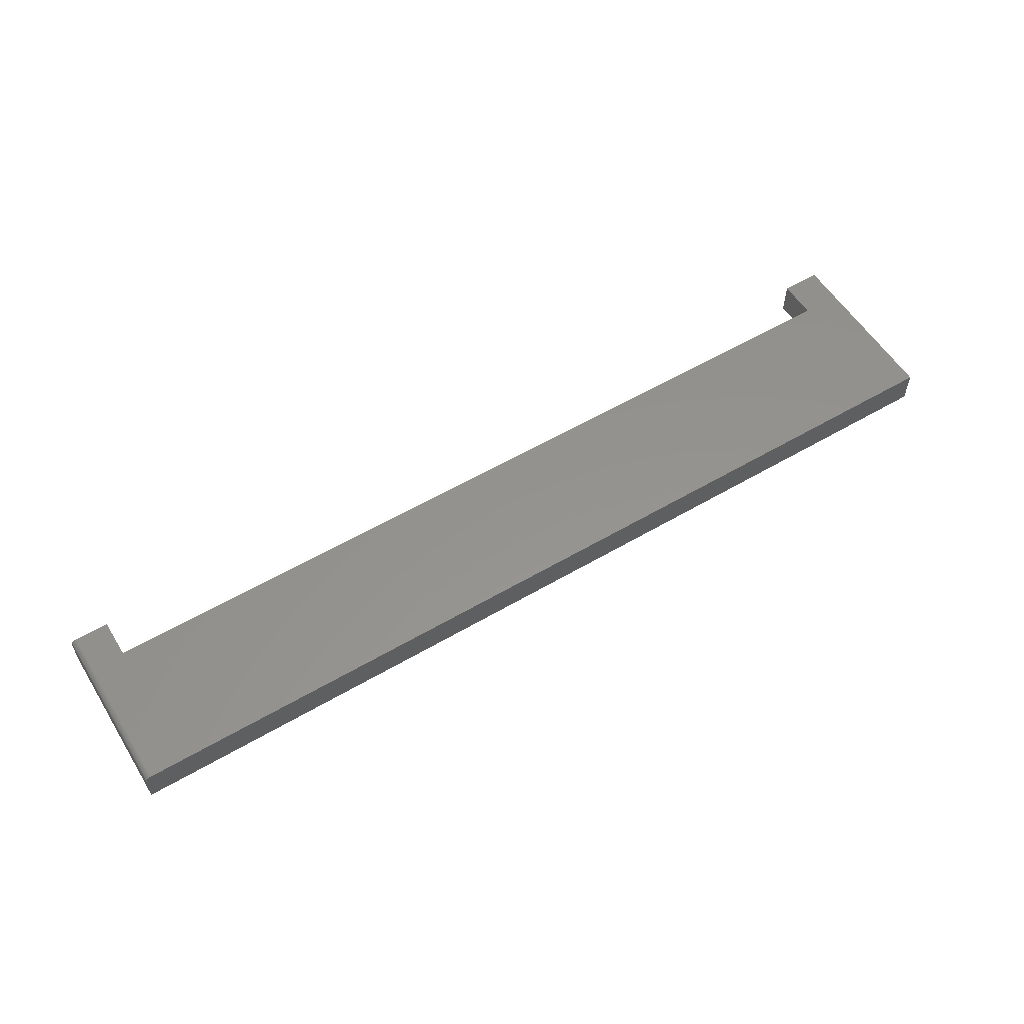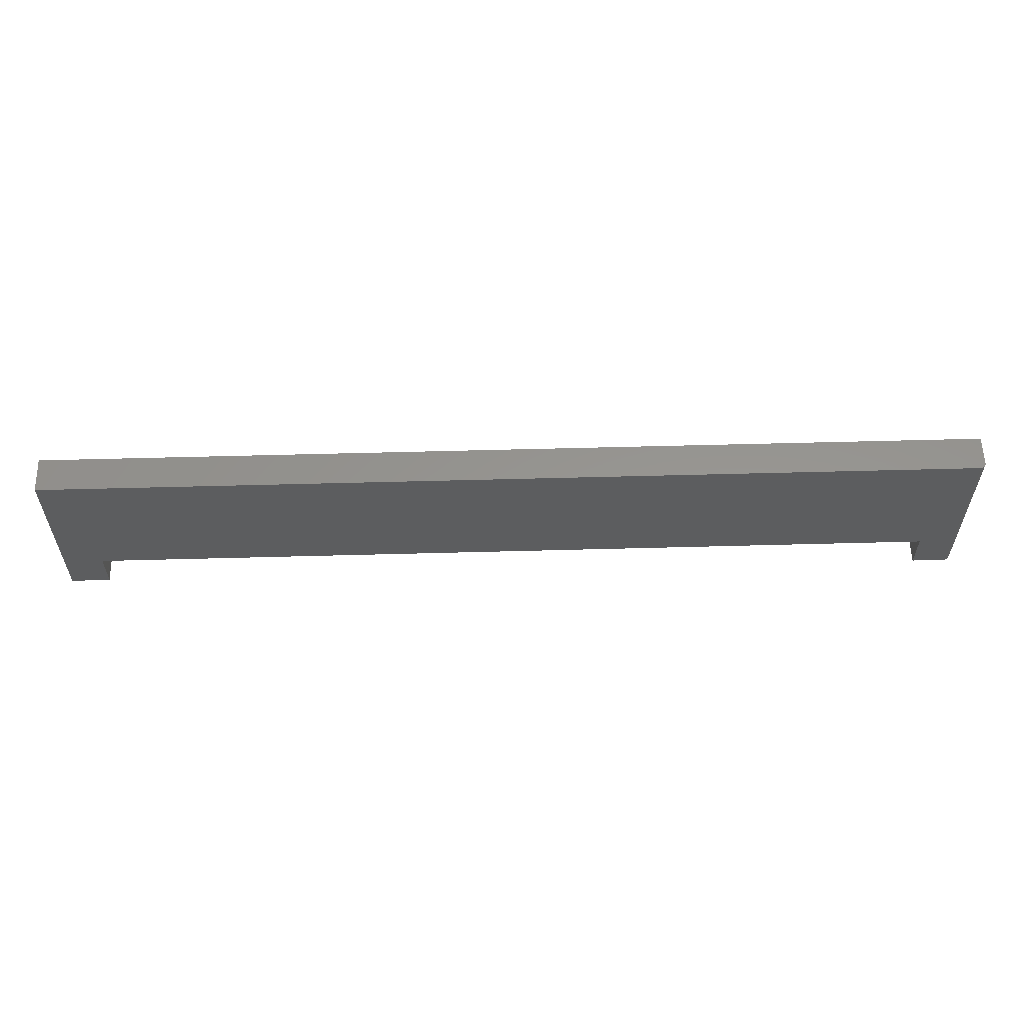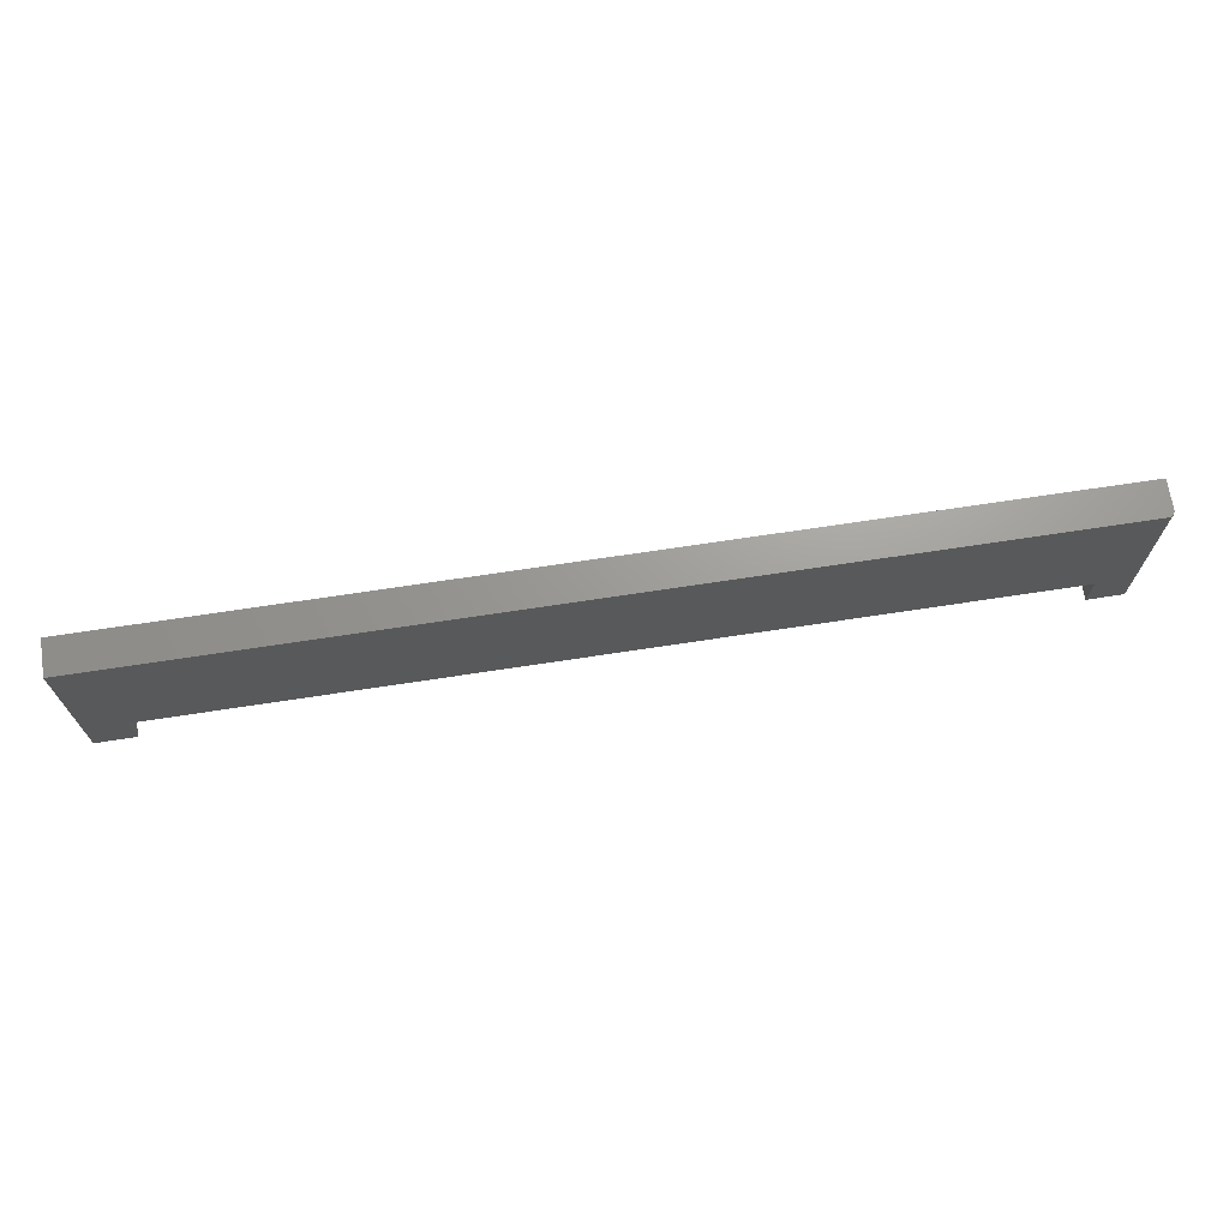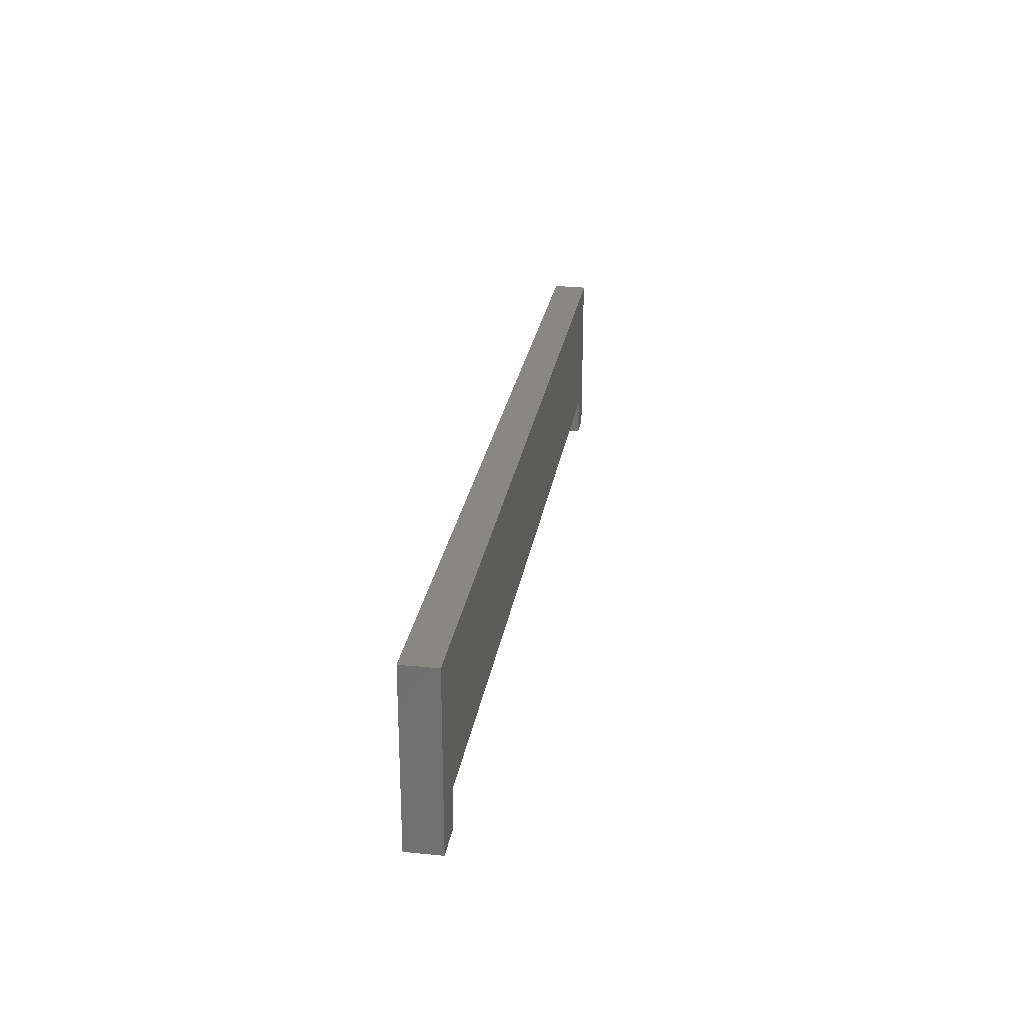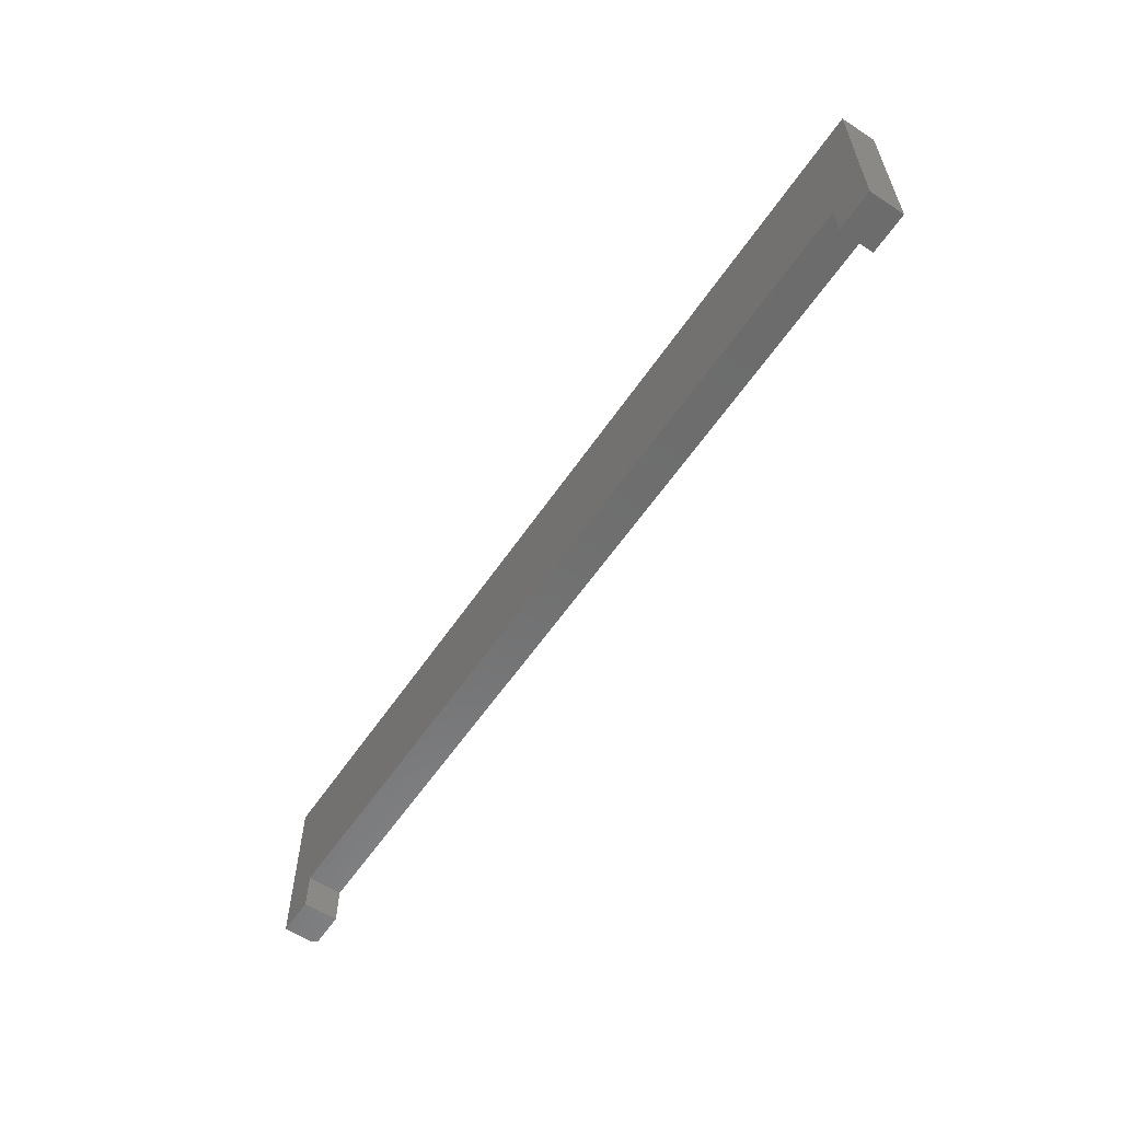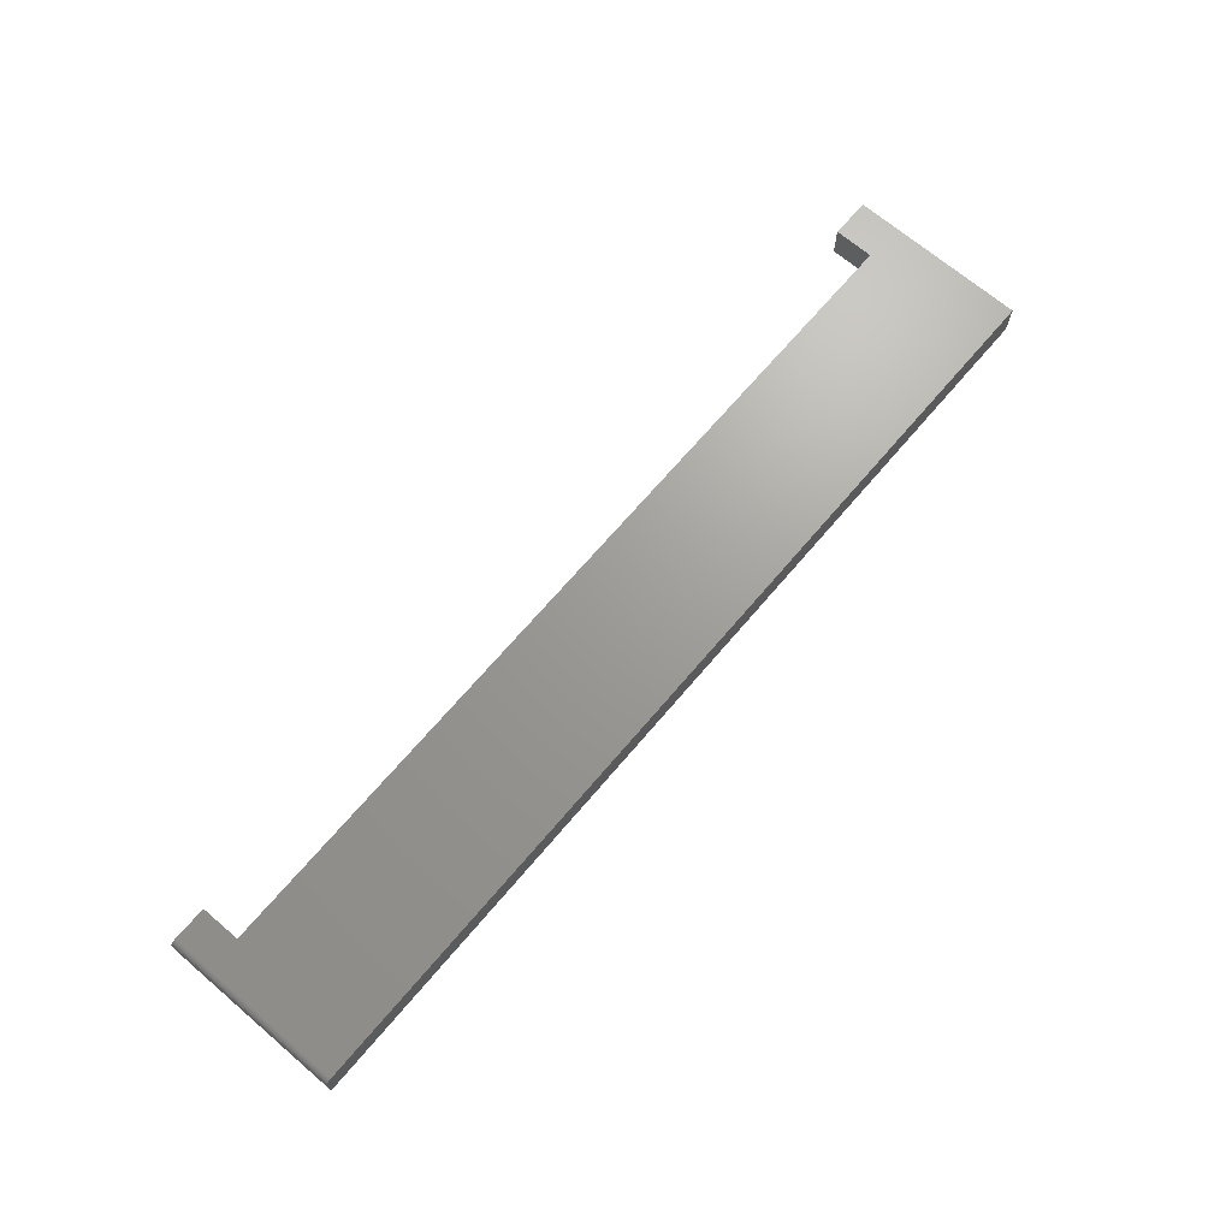
<metadata>
{"format":"stl","ext":"stl","renderer":"f3d","projection":"perspective","resolution":1024,"background":"white","views":[{"elev":56.5,"azim":-31.5,"up":"+Y"},{"elev":57.8,"azim":178.4,"up":"+Z"},{"elev":69.4,"azim":171.3,"up":"+Z"},{"elev":25.6,"azim":98.9,"up":"+Z"},{"elev":-58.7,"azim":56.1,"up":"+Z"},{"elev":69.1,"azim":-49.6,"up":"+Y"}]}
</metadata>
<code>
# stl→obj: 32 verts, 60 faces
v -0.4474 5.843e-18 -0.02549
v -0.4474 2.922e-18 -0.07812
v -0.4922 4.337e-19 -0.07812
v -0.4922 1.358e-17 0.1587
v 0.75 8.254e-17 0.1587
v 0.6974 6.939e-17 -0.02549
v 0.6974 6.647e-17 -0.07812
v 0.75 6.939e-17 -0.07812
v -0.5 -0.04688 0.1587
v -0.5 -0.007812 0.1587
v -0.5 -0.04688 -0.07812
v -0.5 -0.007812 -0.07812
v 0.75 -0.04688 0.1587
v -0.4937 -0.0001501 0.1587
v -0.4952 -0.0005947 0.1587
v -0.4965 -0.001317 0.1587
v -0.4977 -0.002288 0.1587
v -0.4987 -0.003472 0.1587
v -0.4994 -0.004823 0.1587
v -0.4998 -0.006288 0.1587
v -0.4987 -0.003472 -0.07812
v -0.4998 -0.006288 -0.07812
v -0.4994 -0.004823 -0.07812
v -0.4474 -0.04688 -0.07812
v -0.4977 -0.002288 -0.07812
v -0.4965 -0.001317 -0.07812
v -0.4952 -0.0005947 -0.07812
v -0.4937 -0.0001501 -0.07812
v -0.4474 -0.04688 -0.02549
v 0.6974 -0.04688 -0.02549
v 0.75 -0.04688 -0.07812
v 0.6974 -0.04688 -0.07812
f 1 2 3
f 1 3 4
f 1 4 5
f 1 5 6
f 7 6 8
f 8 6 5
f 9 10 11
f 11 10 12
f 4 13 5
f 14 15 16
f 14 16 17
f 14 17 18
f 14 18 19
f 14 19 20
f 14 20 10
f 9 13 4
f 9 4 14
f 9 14 10
f 21 11 12
f 21 12 22
f 21 22 23
f 24 11 21
f 24 21 25
f 24 25 26
f 24 26 27
f 24 27 28
f 24 28 3
f 24 3 2
f 4 3 14
f 14 3 28
f 14 28 15
f 15 28 27
f 15 27 16
f 16 27 26
f 16 26 17
f 17 26 25
f 17 25 18
f 18 25 21
f 18 21 19
f 19 21 23
f 19 23 20
f 20 23 22
f 20 22 10
f 10 22 12
f 11 24 9
f 9 24 29
f 9 29 13
f 13 29 30
f 13 30 31
f 31 30 32
f 31 8 13
f 13 8 5
f 32 7 31
f 31 7 8
f 30 6 32
f 32 6 7
f 29 1 30
f 30 1 6
f 24 2 29
f 29 2 1

</code>
